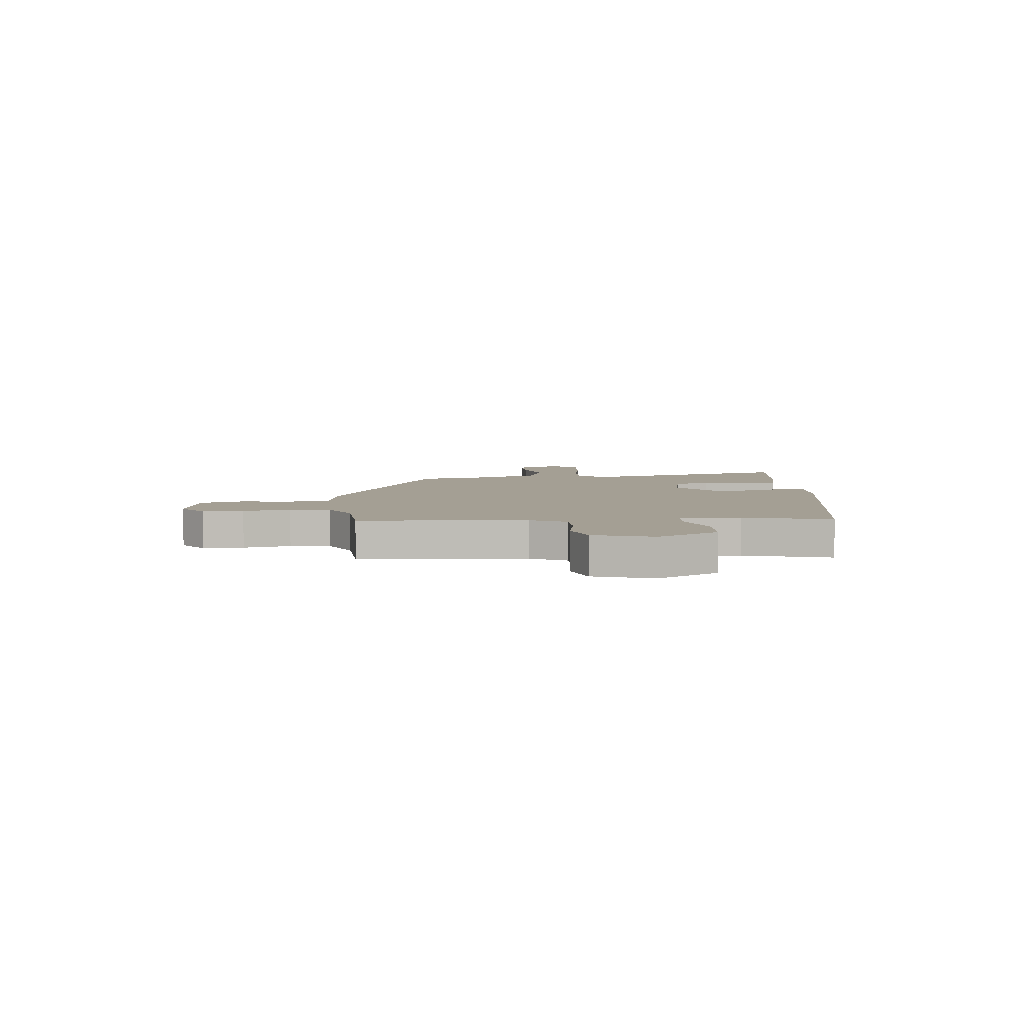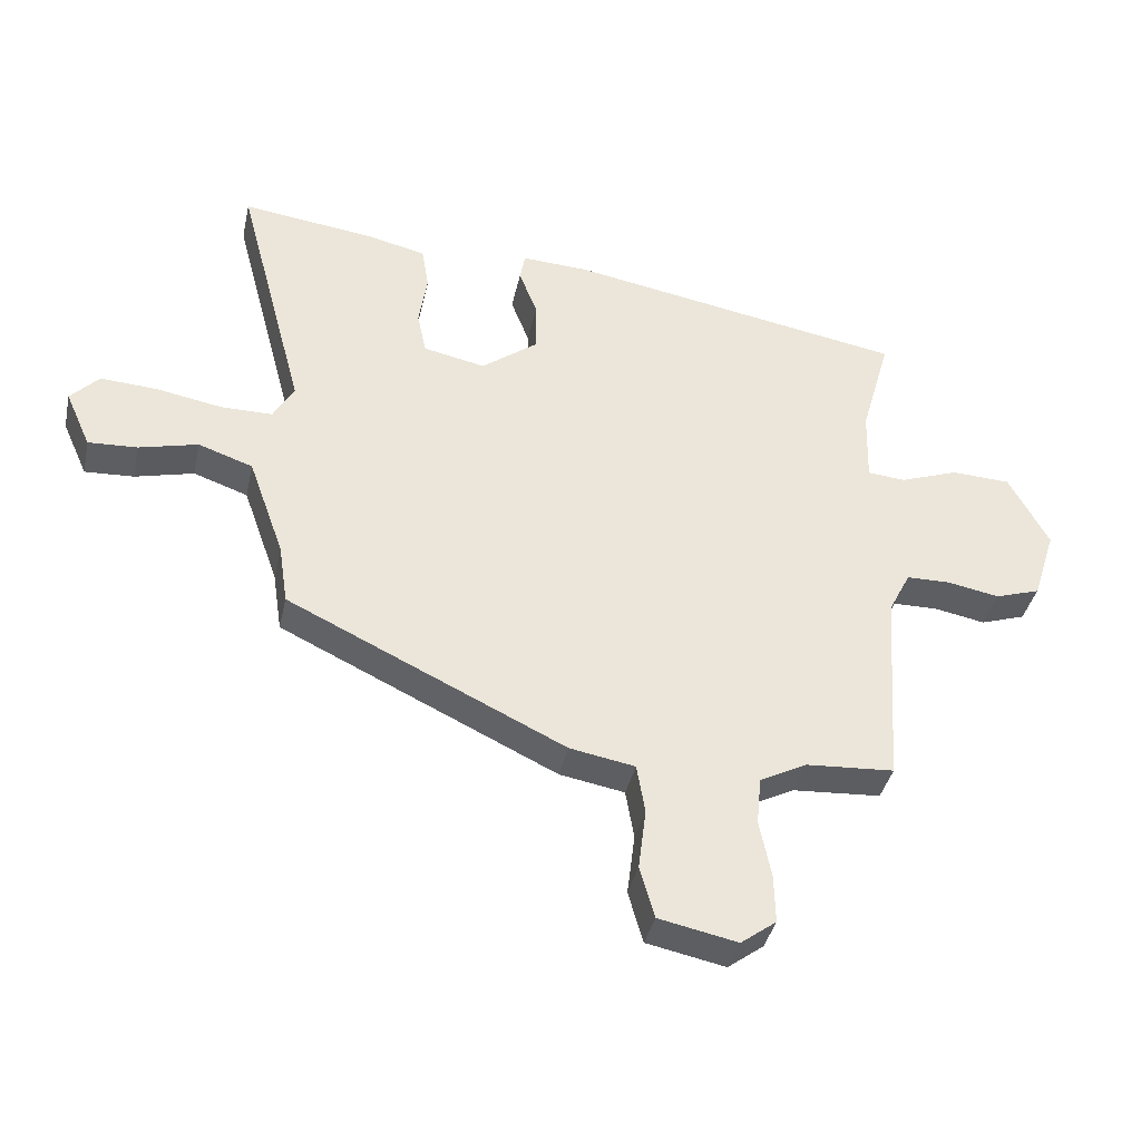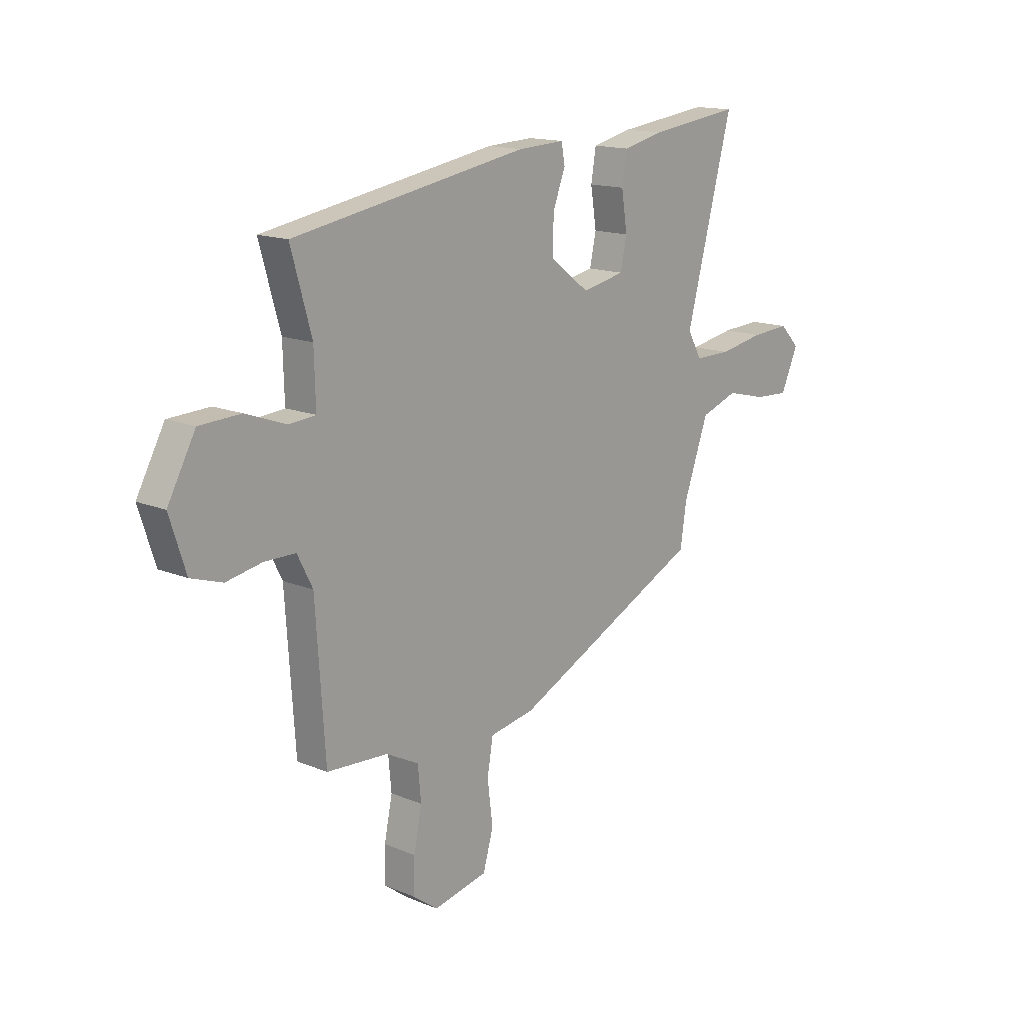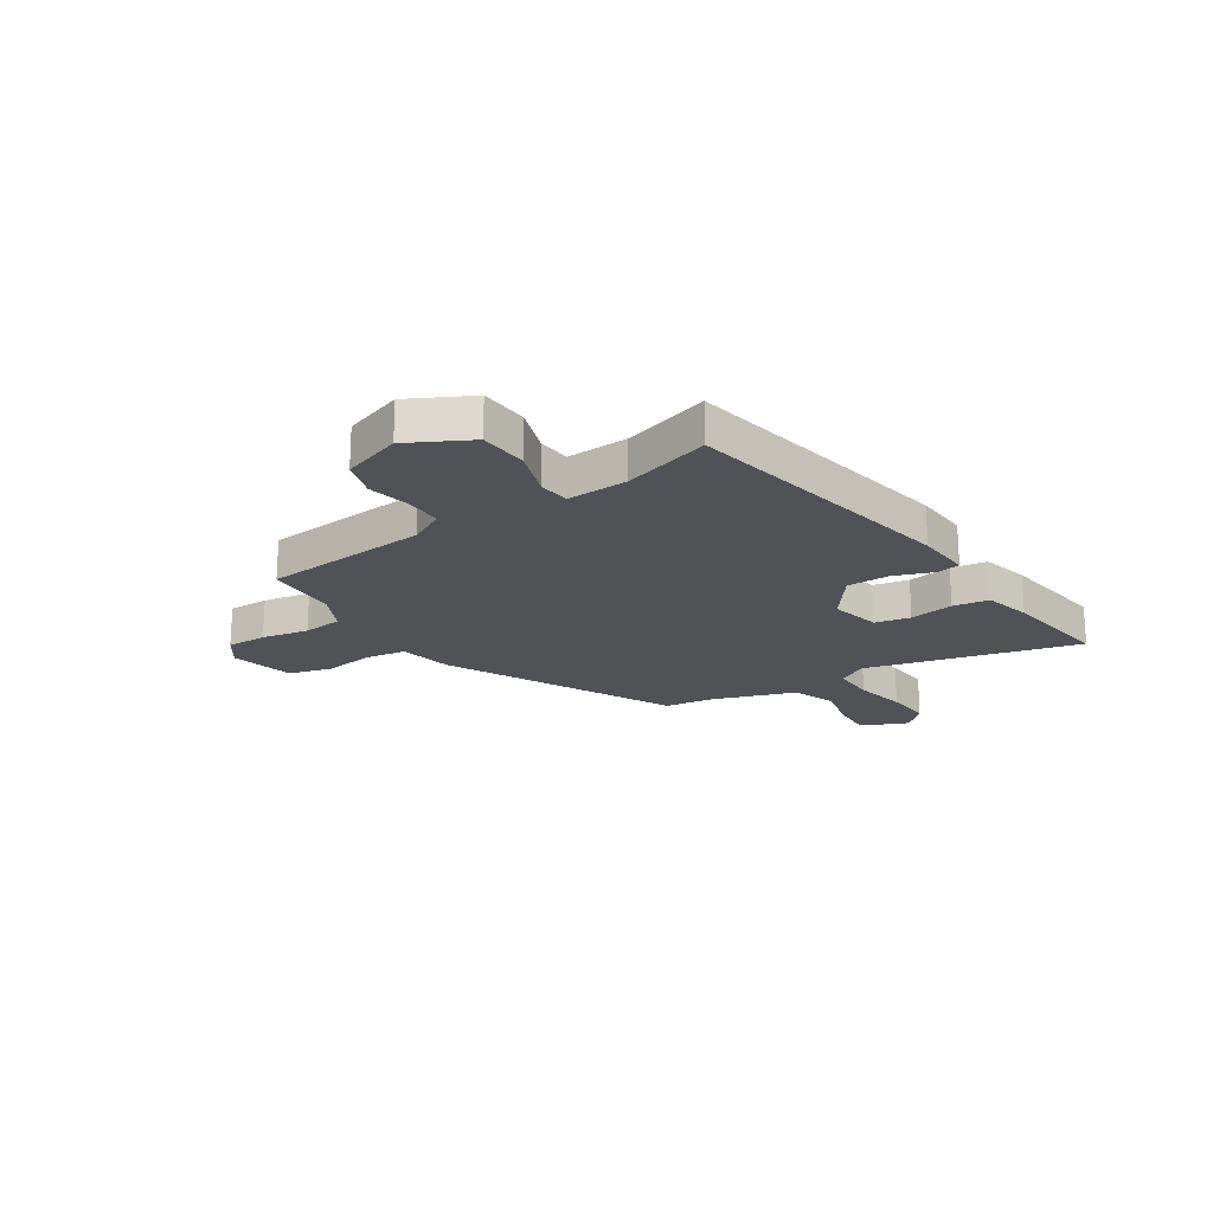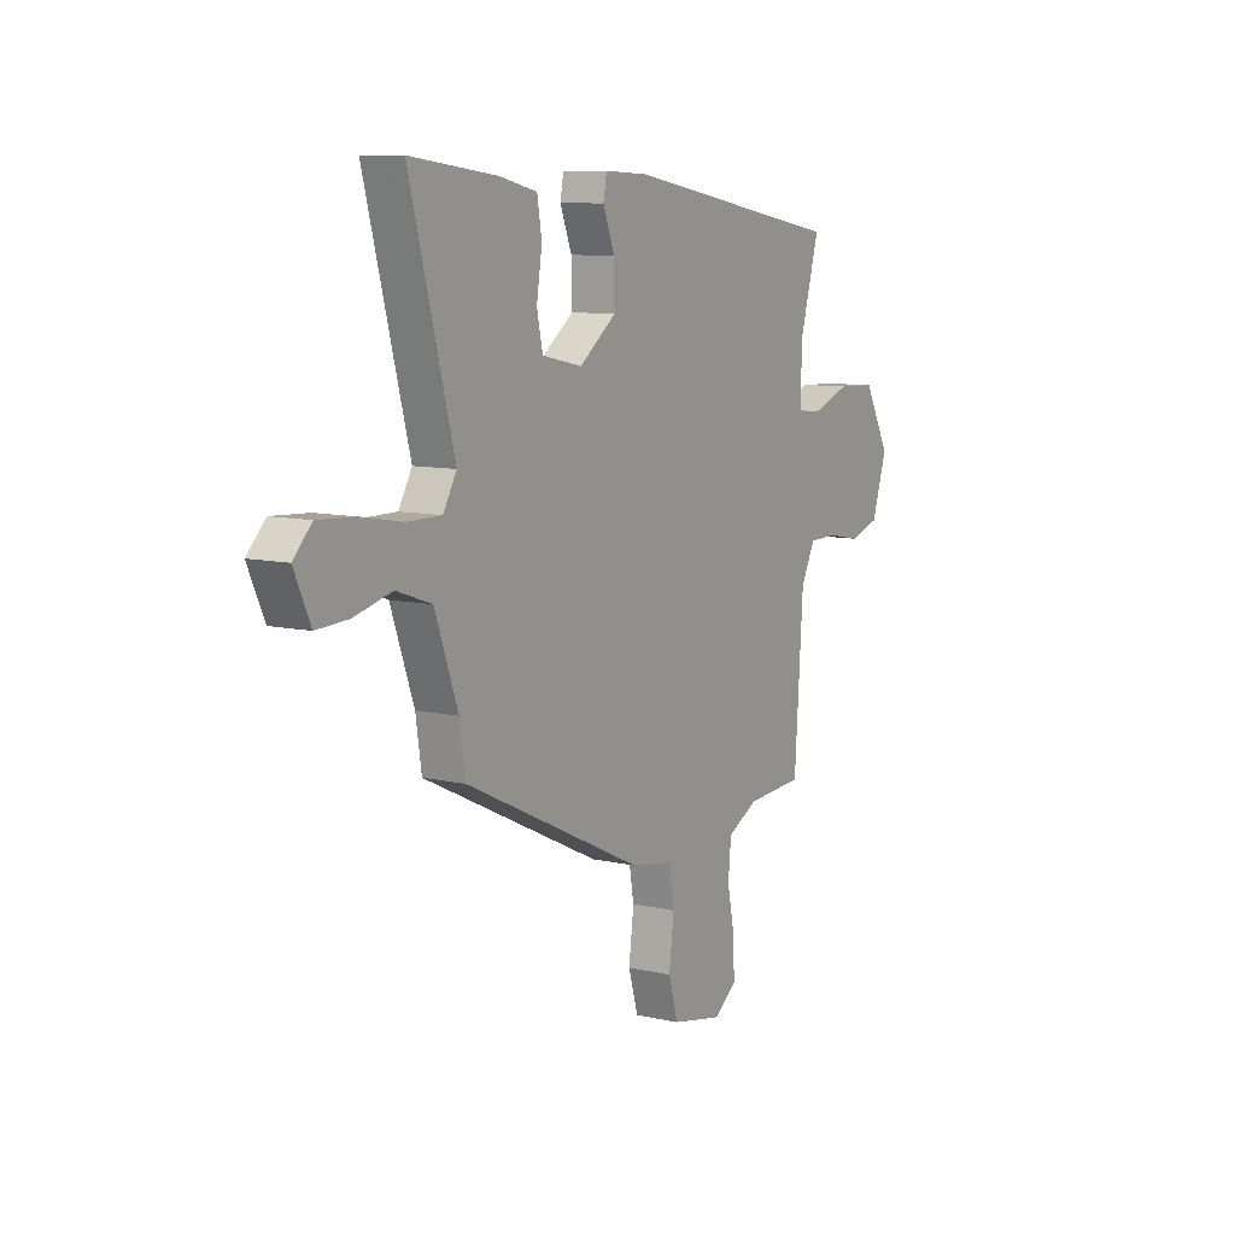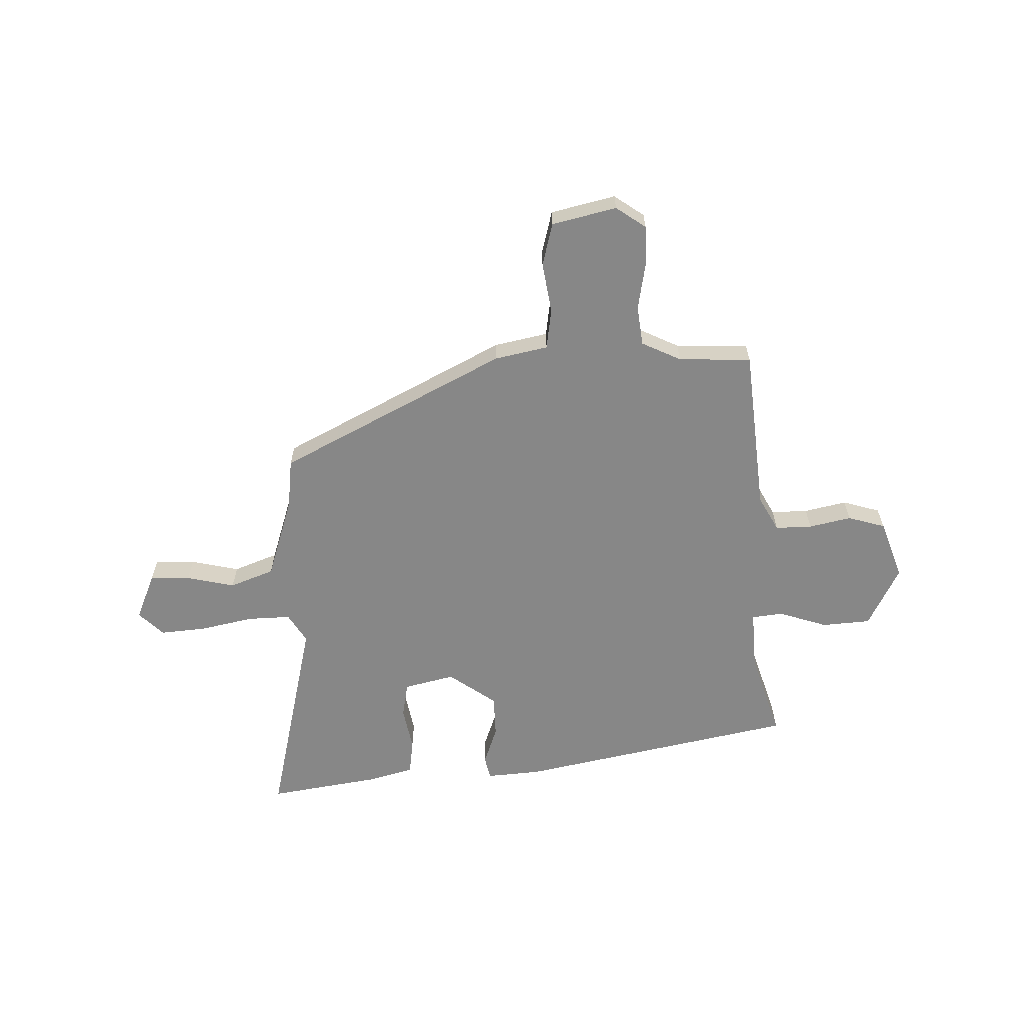
<metadata>
{"format":"obj","ext":"obj","renderer":"f3d","projection":"perspective","resolution":1024,"background":"white","views":[{"elev":5.6,"azim":-95.2,"up":"+Y"},{"elev":-38.5,"azim":167.7,"up":"+Z"},{"elev":15.2,"azim":-48.5,"up":"+Z"},{"elev":-20.6,"azim":-55.9,"up":"+Y"},{"elev":9.3,"azim":121.3,"up":"+Z"},{"elev":-62.5,"azim":-176.6,"up":"+Y"}]}
</metadata>
<code>
v 0.574 0.07 0.488
v 0.469 0.07 0.092
v 0.501 0.07 0.036
v 0.582 0.07 0.036
v 0.683 0.07 0.054
v 0.77 0.07 0.059
v 0.814 0.07 0.013
v 0.775 0.07 -0.074
v 0.699 0.07 -0.07
v 0.608 0.07 -0.047
v 0.524 0.07 -0.076
v 0.469 0.07 -0.23
v 0.455 0.07 -0.323
v 0.026 0.07 -0.527
v -0.075 0.07 -0.545
v -0.088 0.07 -0.621
v -0.076 0.07 -0.717
v -0.099 0.07 -0.797
v -0.221 0.07 -0.822
v -0.276 0.07 -0.781
v -0.274 0.07 -0.705
v -0.256 0.07 -0.617
v -0.263 0.07 -0.542
v -0.336 0.07 -0.504
v -0.473 0.07 -0.495
v -0.494 0.07 -0.183
v -0.528 0.07 -0.116
v -0.597 0.07 -0.115
v -0.677 0.07 -0.13
v -0.747 0.07 -0.107
v -0.783 0.07 0.005
v -0.721 0.07 0.119
v -0.629 0.07 0.123
v -0.538 0.07 0.09
v -0.479 0.07 0.095
v -0.482 0.07 0.209
v -0.528 0.07 0.372
v -0.002 0.07 0.463
v 0.102 0.07 0.468
v 0.11 0.07 0.424
v 0.082 0.07 0.352
v 0.081 0.07 0.272
v 0.169 0.07 0.205
v 0.265 0.07 0.225
v 0.279 0.07 0.291
v 0.266 0.07 0.374
v 0.277 0.07 0.441
v 0.367 0.07 0.462
v 0.574 0 0.488
v 0.469 0 0.092
v 0.501 0 0.036
v 0.582 0 0.036
v 0.683 0 0.054
v 0.77 0 0.059
v 0.814 0 0.013
v 0.775 0 -0.074
v 0.699 0 -0.07
v 0.608 0 -0.047
v 0.524 0 -0.076
v 0.469 0 -0.23
v 0.455 0 -0.323
v 0.026 0 -0.527
v -0.075 0 -0.545
v -0.088 0 -0.621
v -0.076 0 -0.717
v -0.099 0 -0.797
v -0.221 0 -0.822
v -0.276 0 -0.781
v -0.274 0 -0.705
v -0.256 0 -0.617
v -0.263 0 -0.542
v -0.336 0 -0.504
v -0.473 0 -0.495
v -0.494 0 -0.183
v -0.528 0 -0.116
v -0.597 0 -0.115
v -0.677 0 -0.13
v -0.747 0 -0.107
v -0.783 0 0.005
v -0.721 0 0.119
v -0.629 0 0.123
v -0.538 0 0.09
v -0.479 0 0.095
v -0.482 0 0.209
v -0.528 0 0.372
v -0.002 0 0.463
v 0.102 0 0.468
v 0.11 0 0.424
v 0.082 0 0.352
v 0.081 0 0.272
v 0.169 0 0.205
v 0.265 0 0.225
v 0.279 0 0.291
v 0.266 0 0.374
v 0.277 0 0.441
v 0.367 0 0.462
f 45 46 47 48
f 44 45 48 1
f 38 39 40 41
f 36 37 38 41
f 35 36 41 42
f 31 32 33 34
f 31 34 35
f 28 29 30 31
f 27 28 31 35
f 26 27 35 42
f 24 25 26 42
f 19 20 21 22
f 19 22 23
f 16 17 18 19
f 15 16 19 23
f 12 13 14 15
f 11 12 15 23
f 7 8 9 10
f 5 6 7 10
f 4 5 10 11
f 3 4 11 23
f 44 1 2
f 43 44 2 3
f 24 42 43
f 3 23 24 43
f 96 95 94 93
f 49 96 93 92
f 89 88 87 86
f 89 86 85 84
f 90 89 84 83
f 82 81 80 79
f 83 82 79
f 79 78 77 76
f 83 79 76 75
f 90 83 75 74
f 90 74 73 72
f 70 69 68 67
f 71 70 67
f 67 66 65 64
f 71 67 64 63
f 63 62 61 60
f 71 63 60 59
f 58 57 56 55
f 58 55 54 53
f 59 58 53 52
f 71 59 52 51
f 50 49 92
f 51 50 92 91
f 91 90 72
f 91 72 71 51
f 1 49 50 2
f 2 50 51 3
f 3 51 52 4
f 4 52 53 5
f 5 53 54 6
f 6 54 55 7
f 7 55 56 8
f 8 56 57 9
f 9 57 58 10
f 10 58 59 11
f 11 59 60 12
f 12 60 61 13
f 13 61 62 14
f 14 62 63 15
f 15 63 64 16
f 16 64 65 17
f 17 65 66 18
f 18 66 67 19
f 19 67 68 20
f 20 68 69 21
f 21 69 70 22
f 22 70 71 23
f 23 71 72 24
f 24 72 73 25
f 25 73 74 26
f 26 74 75 27
f 27 75 76 28
f 28 76 77 29
f 29 77 78 30
f 30 78 79 31
f 31 79 80 32
f 32 80 81 33
f 33 81 82 34
f 34 82 83 35
f 35 83 84 36
f 36 84 85 37
f 37 85 86 38
f 38 86 87 39
f 39 87 88 40
f 40 88 89 41
f 41 89 90 42
f 42 90 91 43
f 43 91 92 44
f 44 92 93 45
f 45 93 94 46
f 46 94 95 47
f 47 95 96 48
f 48 96 49 1

</code>
